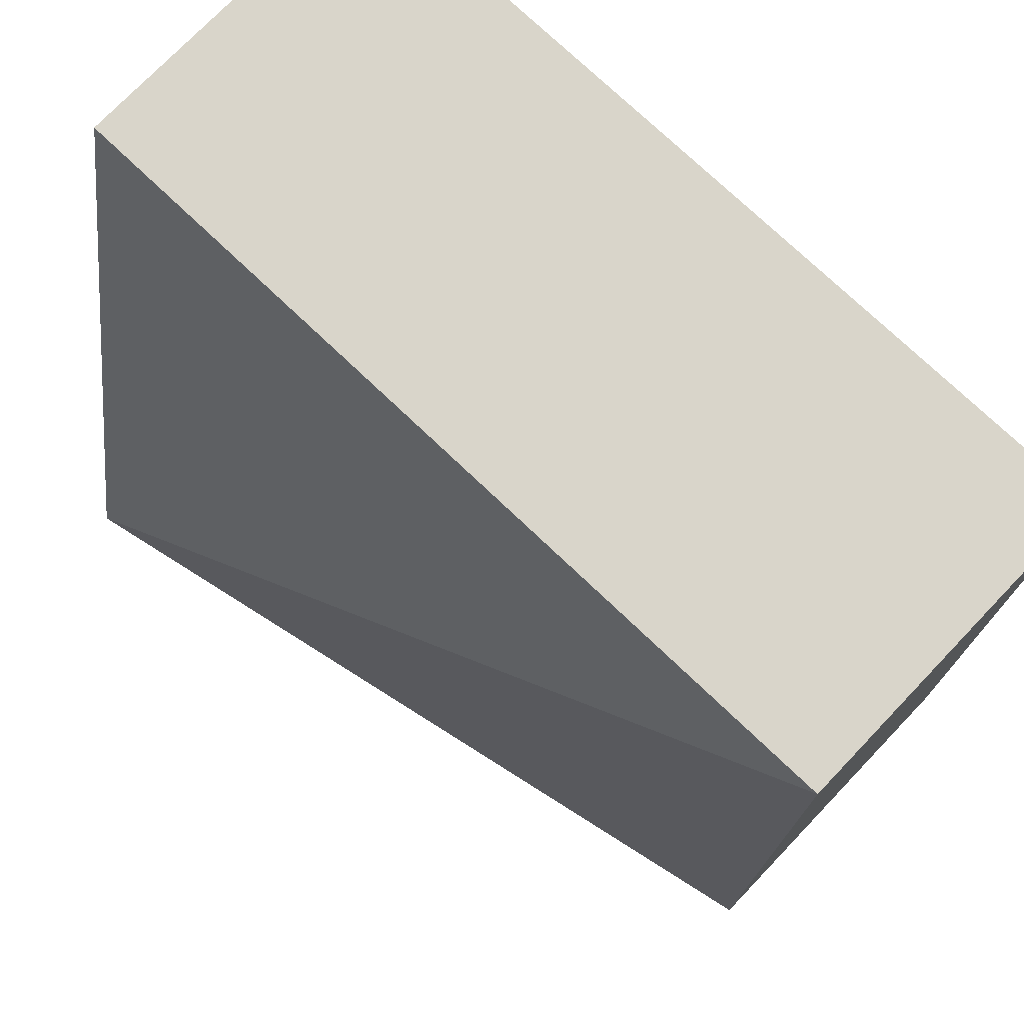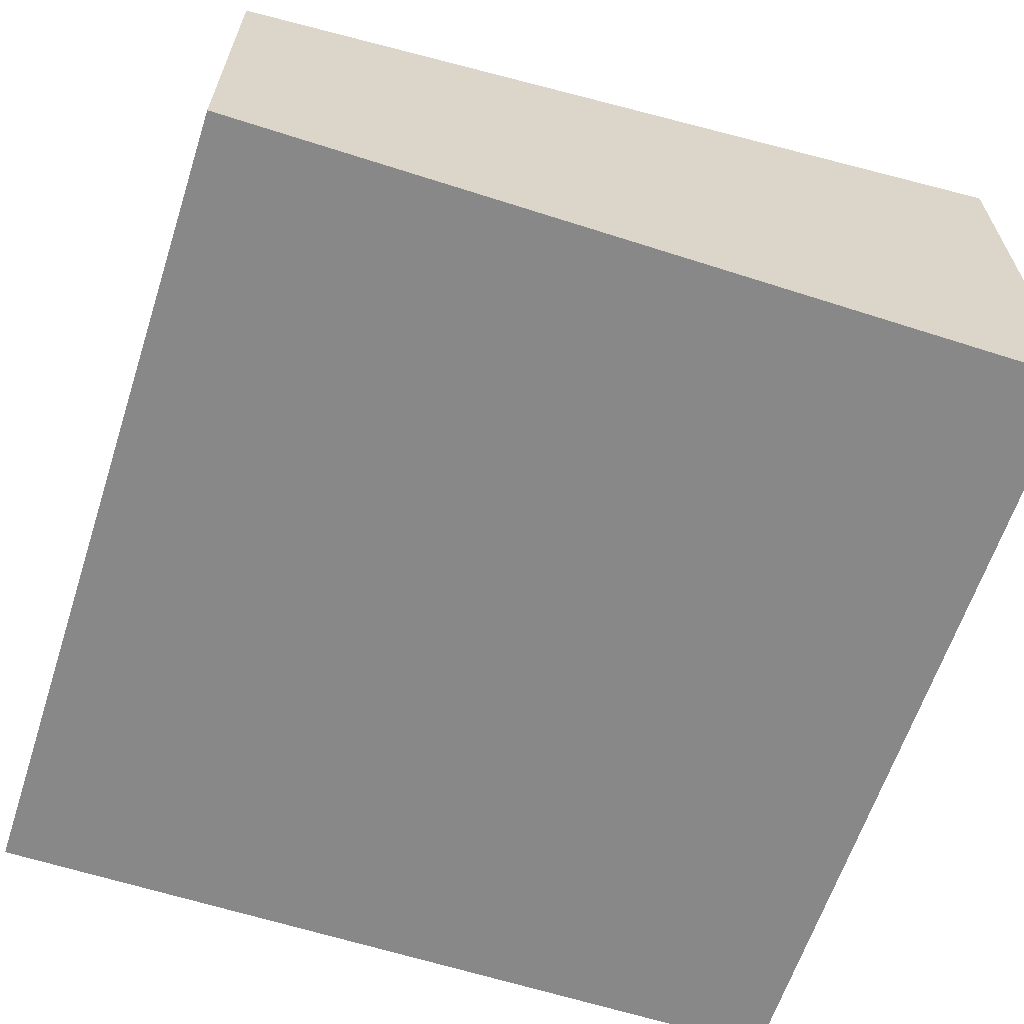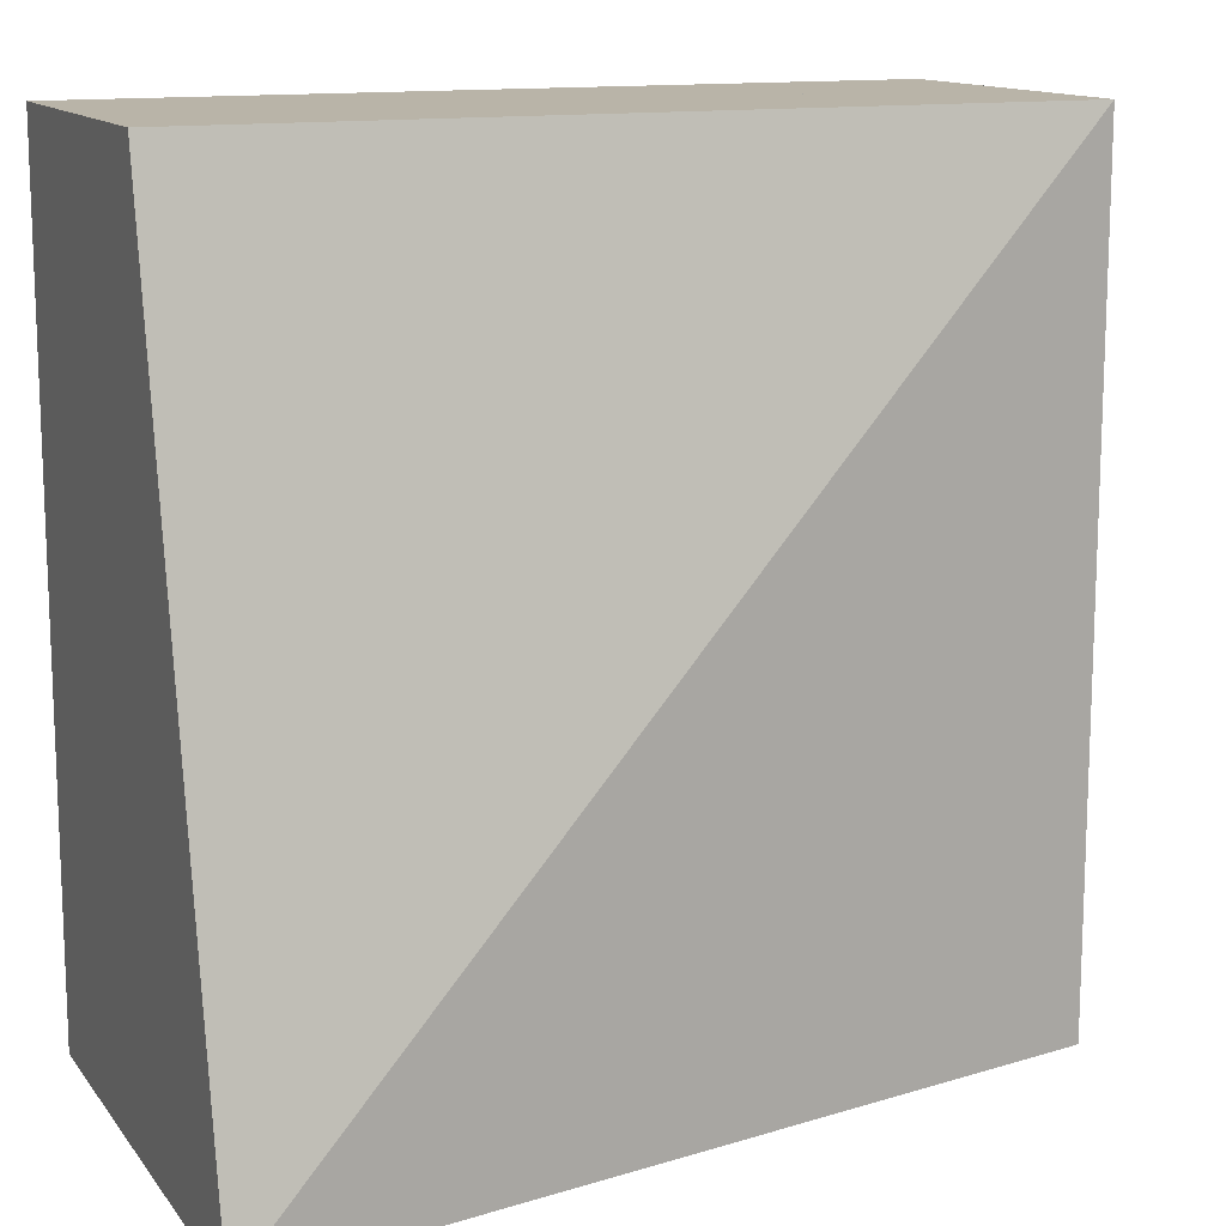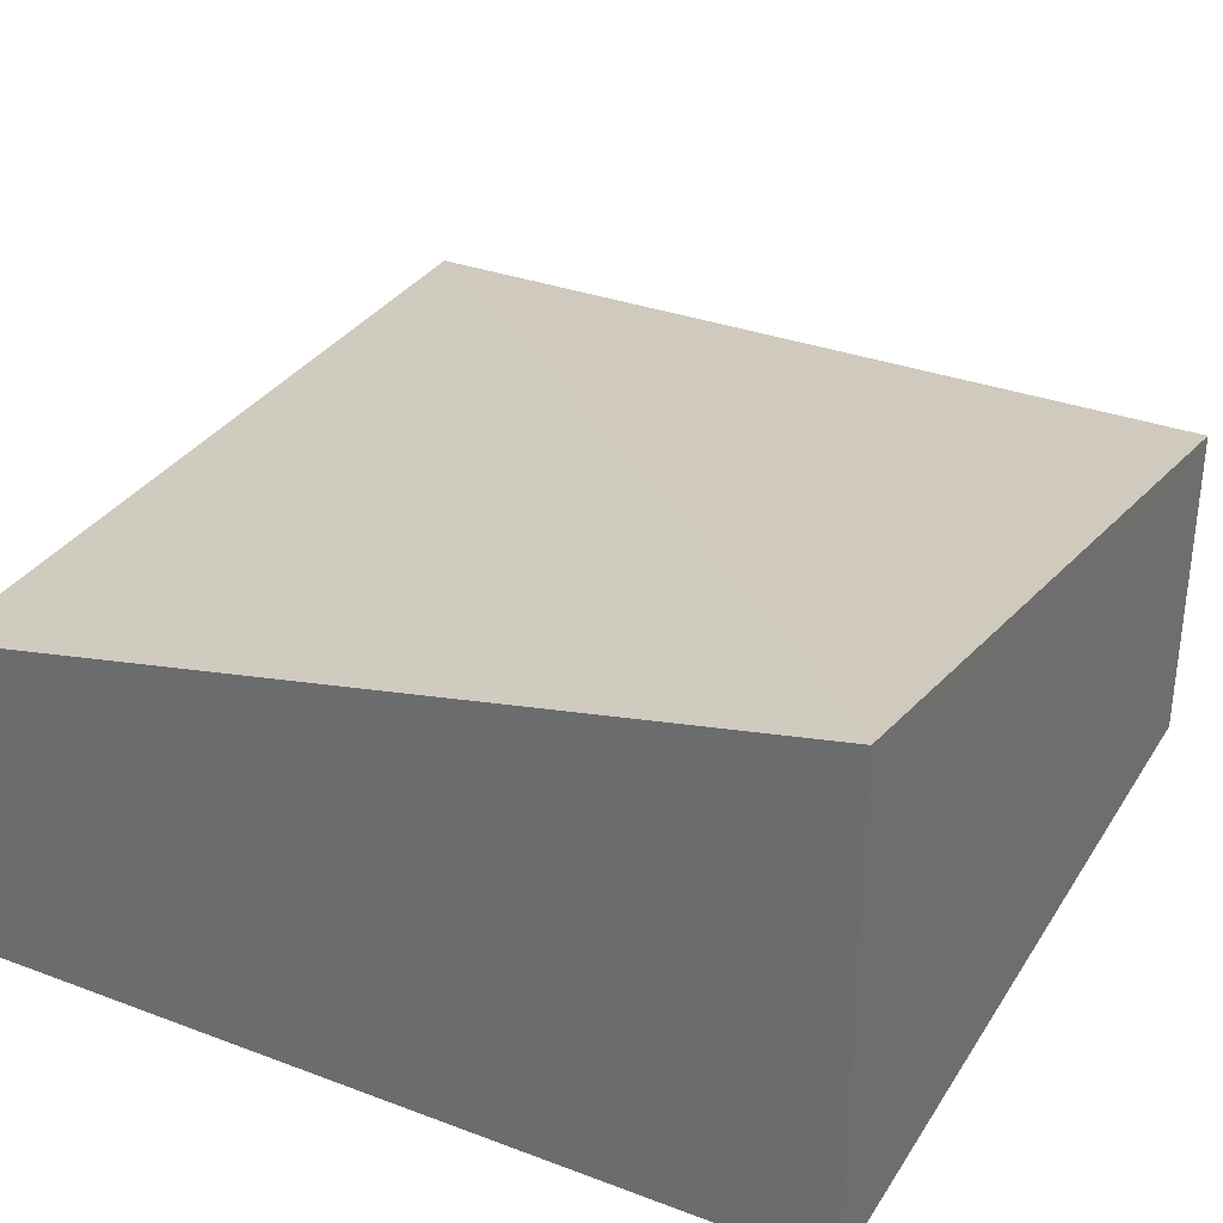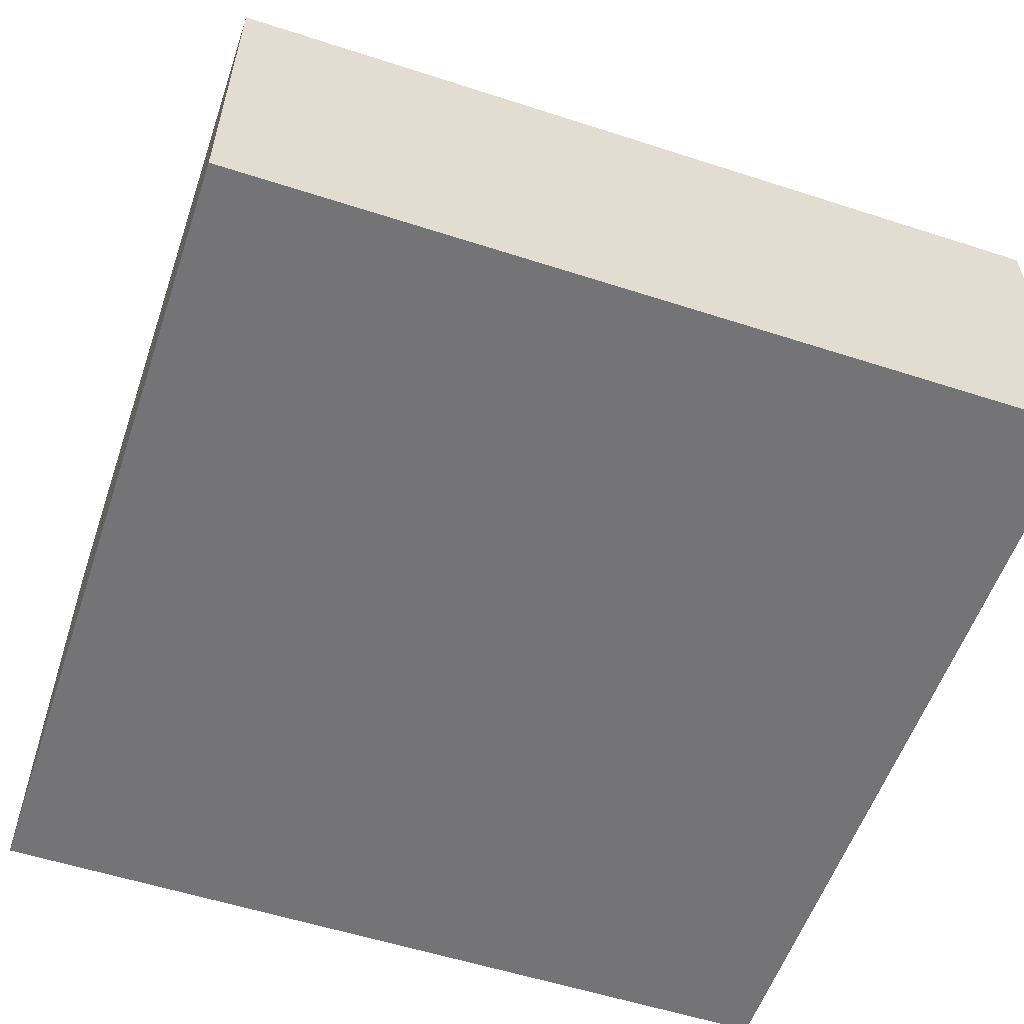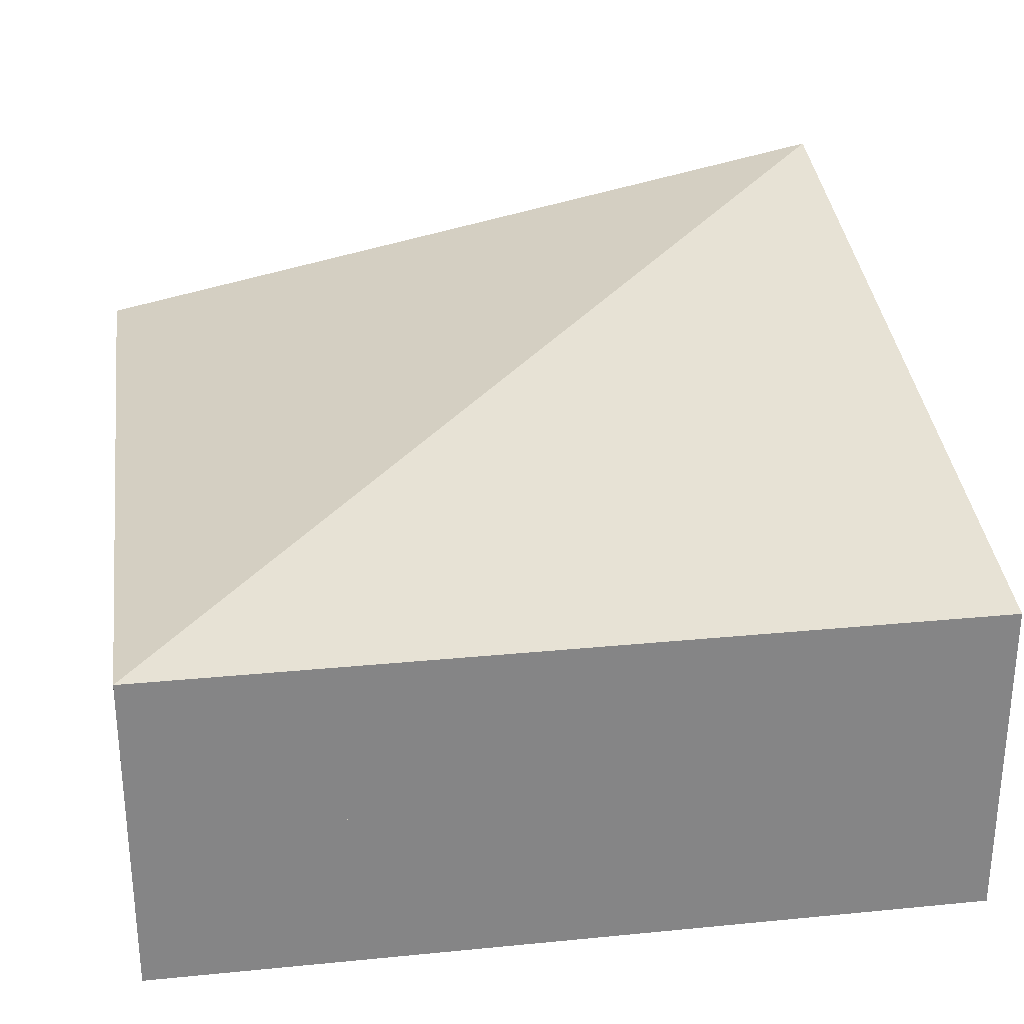
<metadata>
{"format":"obj","ext":"obj","renderer":"f3d","projection":"perspective","resolution":1024,"background":"white","views":[{"elev":74.6,"azim":-136.3,"up":"+Z"},{"elev":-62.8,"azim":72.0,"up":"+Y"},{"elev":13.3,"azim":156.7,"up":"+Z"},{"elev":32.5,"azim":117.5,"up":"+Y"},{"elev":-56.3,"azim":-108.7,"up":"+Y"},{"elev":28.5,"azim":-8.4,"up":"+Y"}]}
</metadata>
<code>
g Mesh1 Group1 Model
v 2.98e-08 0.4 -1
v 1 0.2 -1
v 9.529e-14 0.2 -1
f 1 2 3
v 1 0.6 -1
f 2 1 4
v 0 0.4 -1.155e-13
f 4 1 5
v 0 0.2 -1.155e-13
f 1 6 5
f 6 1 3
v 0 0 -1.155e-13
f 3 7 6
v 9.529e-14 0 -1
f 7 3 8
v 1 0 -1
f 3 9 8
f 9 3 2
v 1 0.2 -0
f 3 10 2
f 10 3 6
v 1 0.4 -0
f 11 6 10
f 6 11 5
f 4 5 11
f 11 2 4
f 2 11 10
f 10 9 2
v 1 0 -0
f 9 10 12
f 10 7 12
f 7 10 6
f 8 12 7
f 12 8 9

</code>
